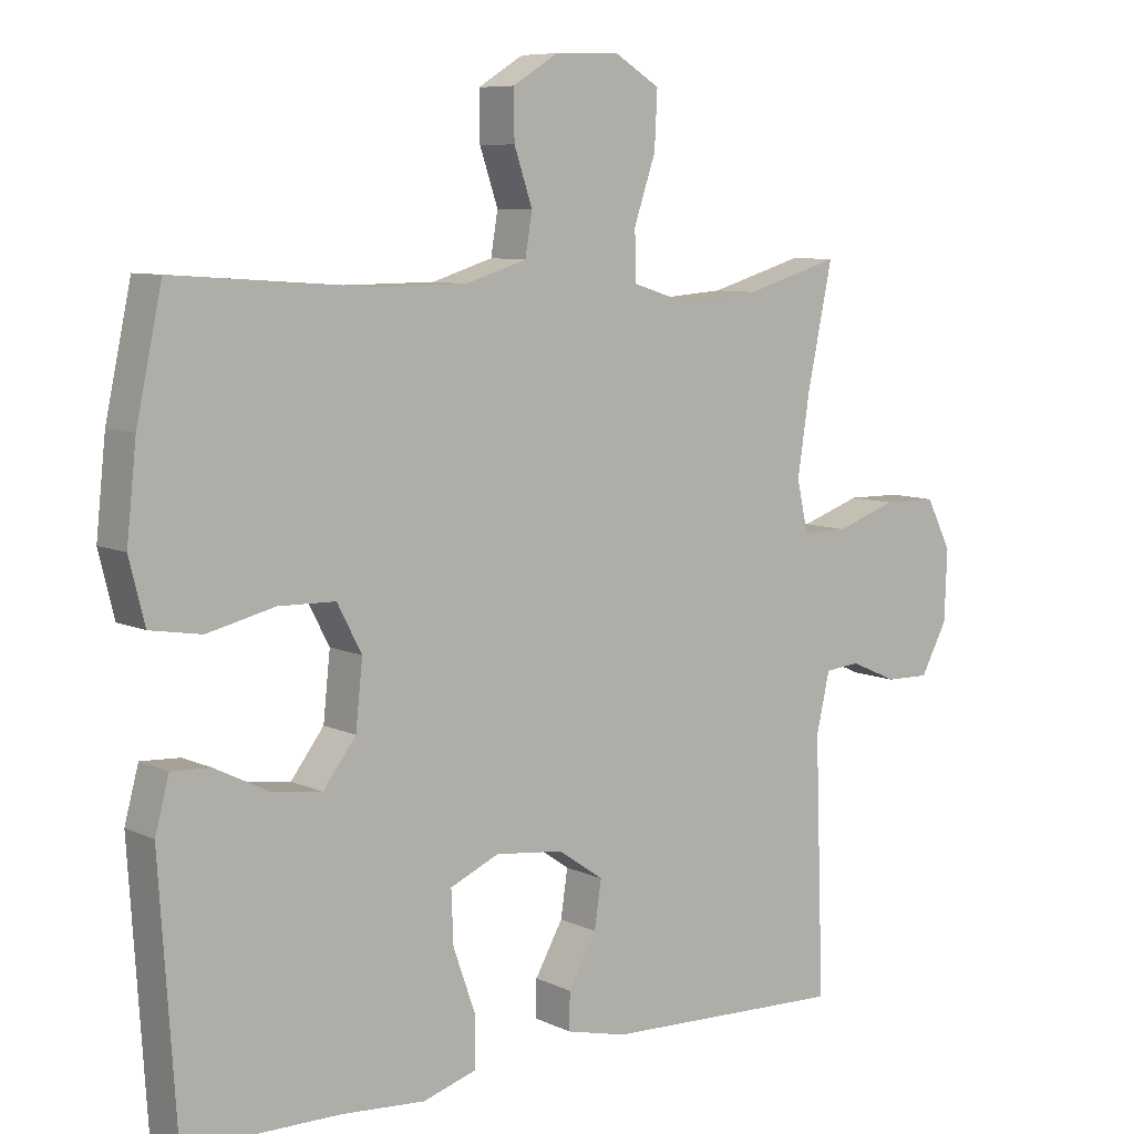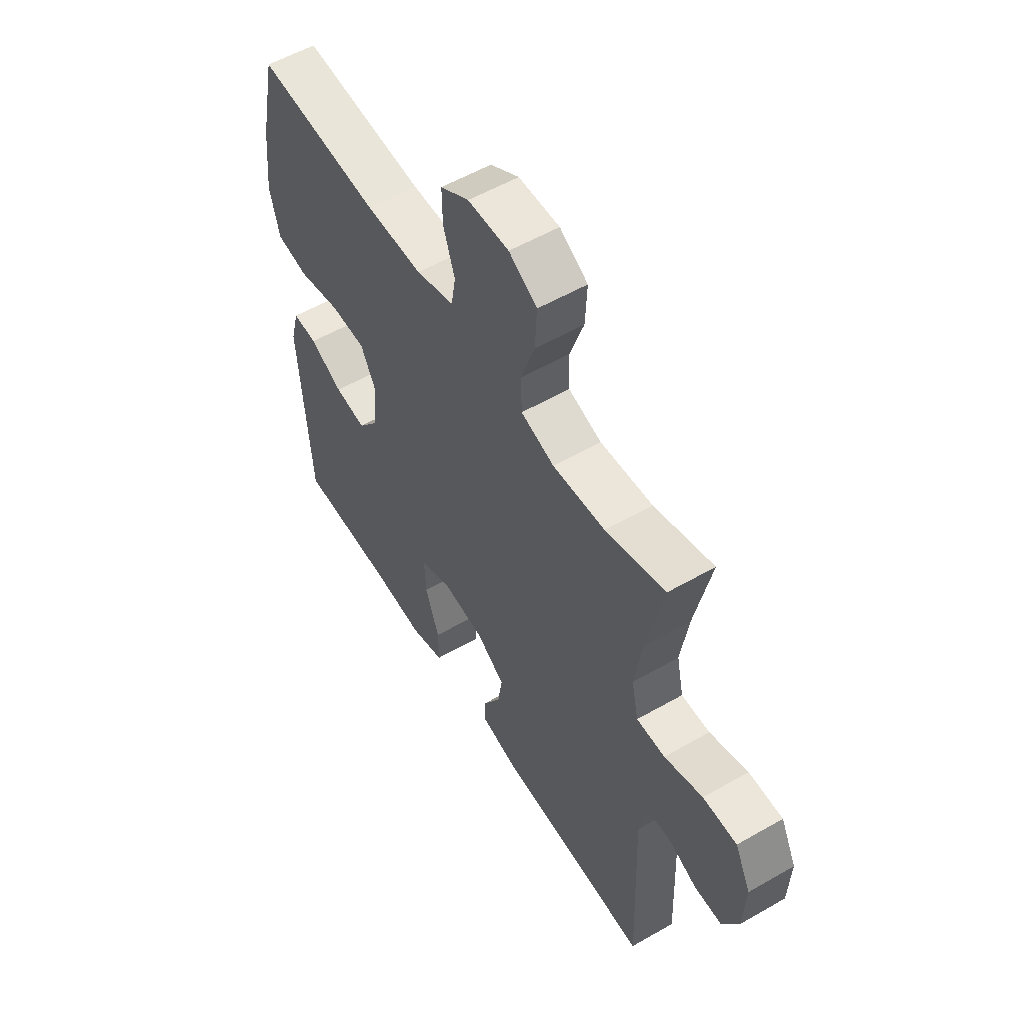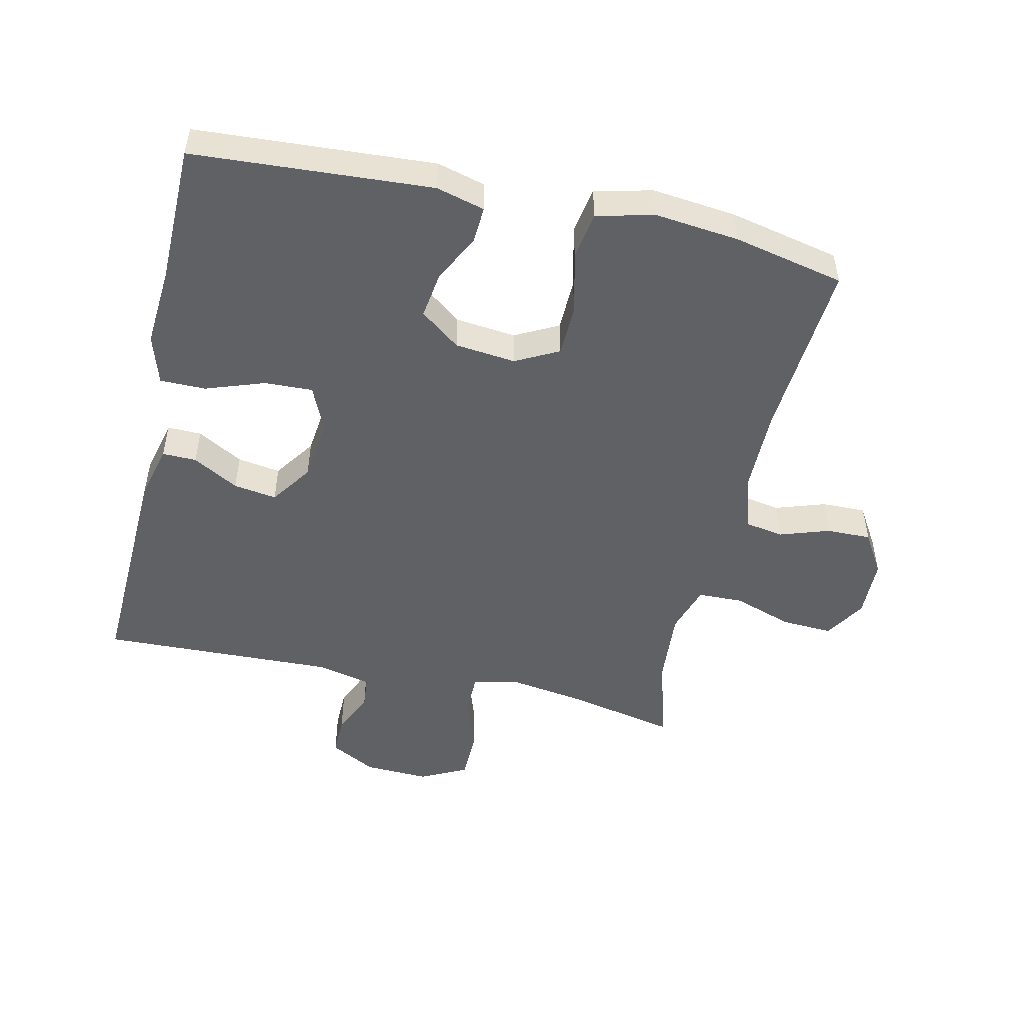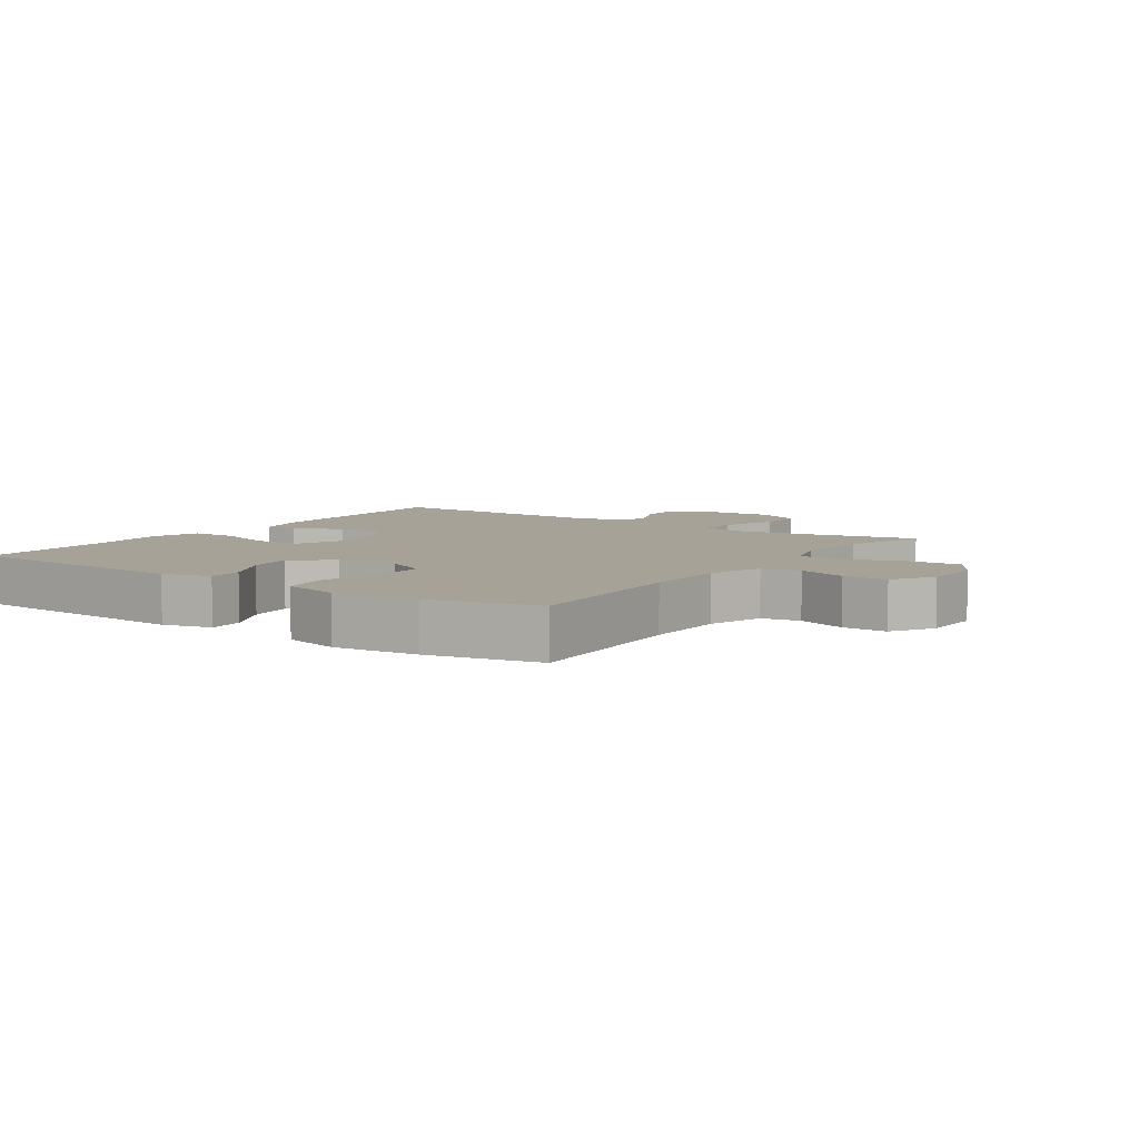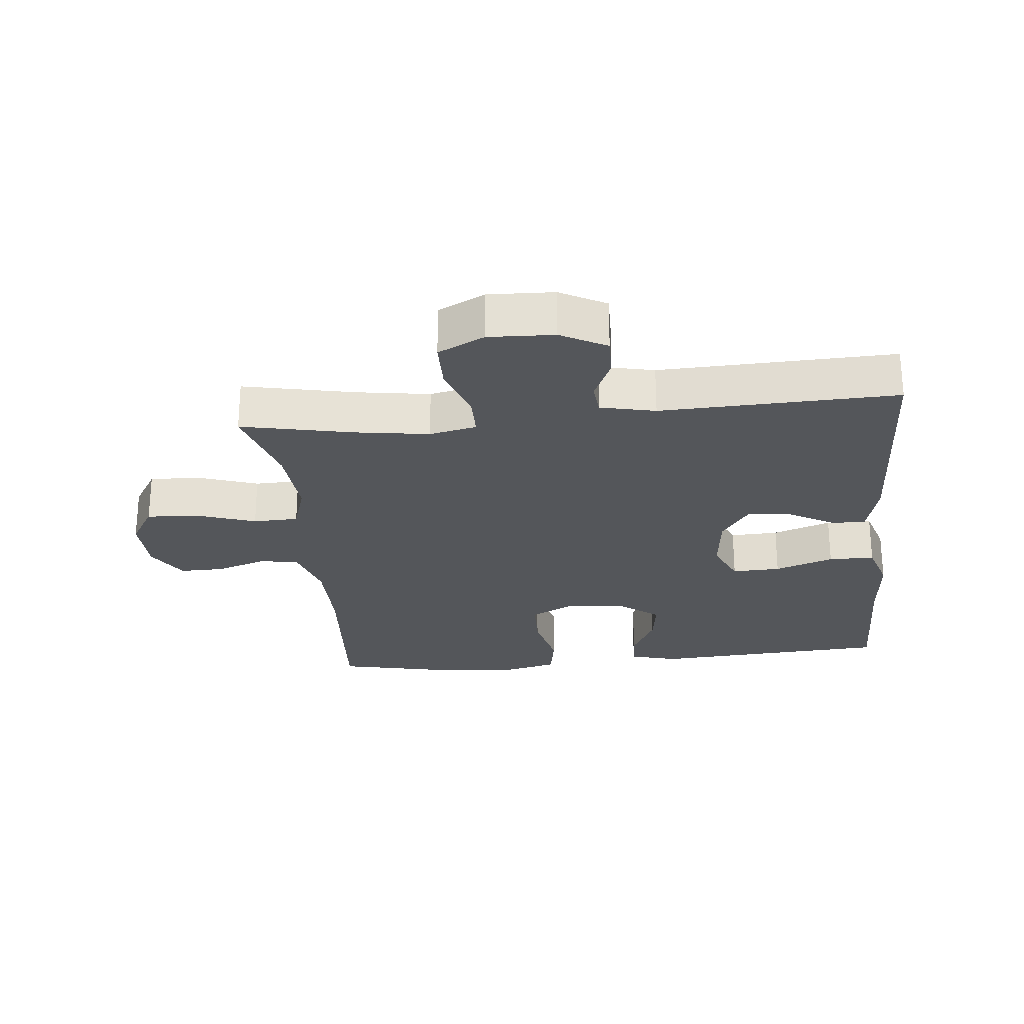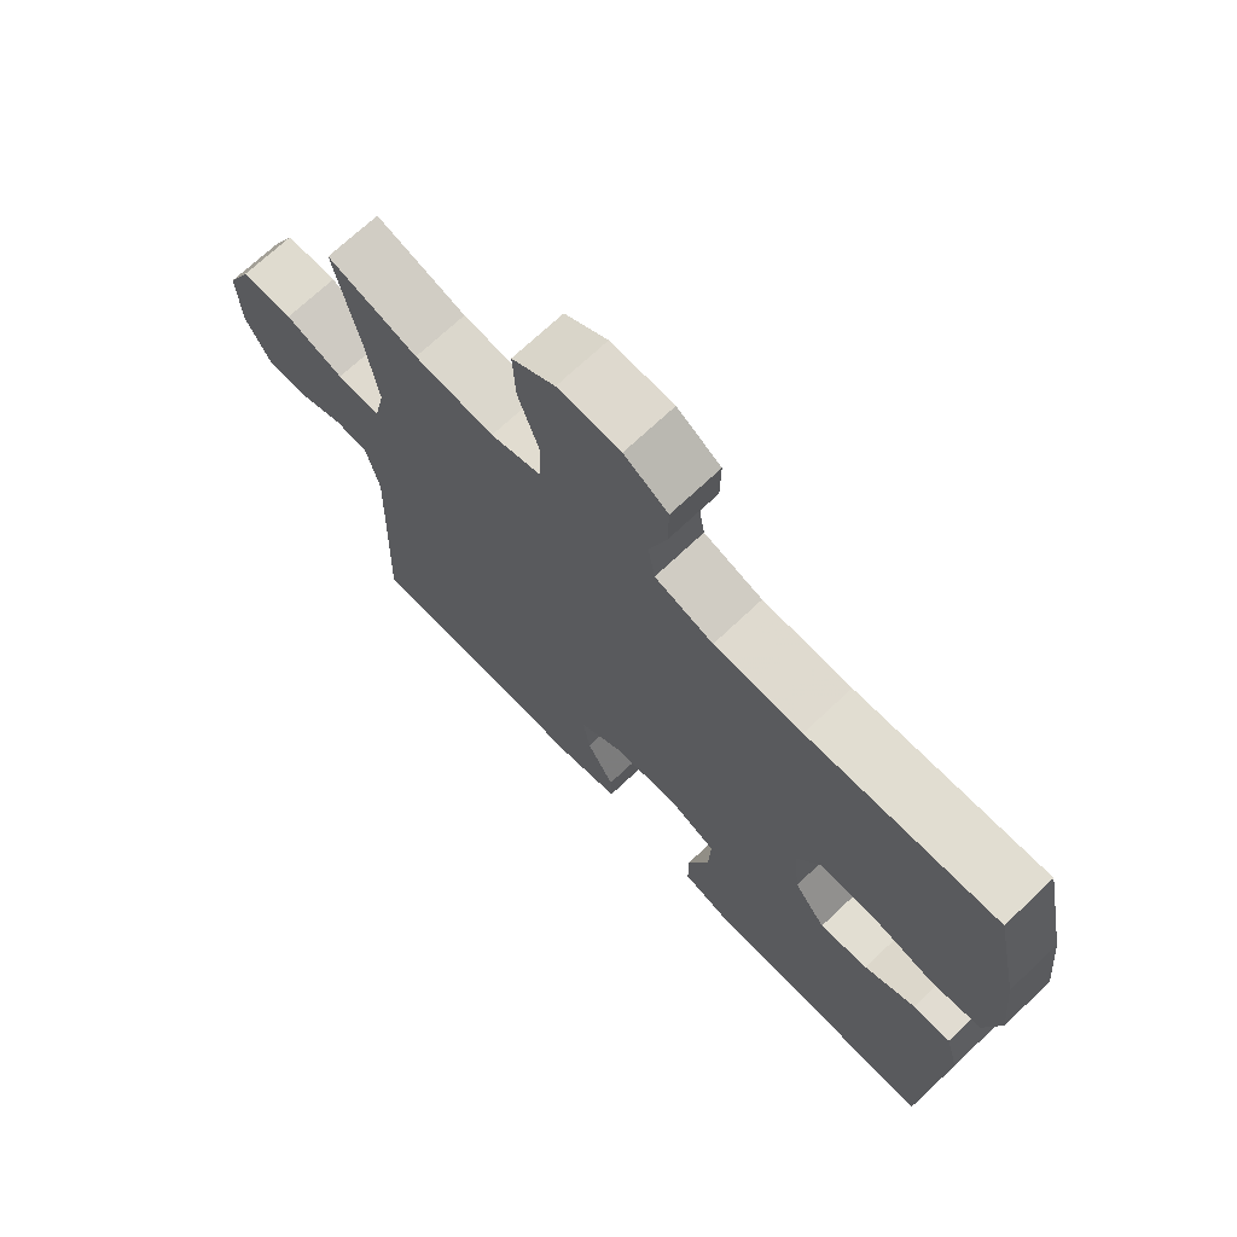
<metadata>
{"format":"obj","ext":"obj","renderer":"f3d","projection":"perspective","resolution":1024,"background":"white","views":[{"elev":7.9,"azim":-37.8,"up":"+Z"},{"elev":55.9,"azim":58.9,"up":"+Z"},{"elev":-49.9,"azim":-102.8,"up":"+Y"},{"elev":6.5,"azim":-55.3,"up":"+Y"},{"elev":-25.7,"azim":95.7,"up":"+Y"},{"elev":70.7,"azim":-133.4,"up":"+Z"}]}
</metadata>
<code>
v -0.5 0.07 -0.5
v -0.524 0.07 -0.13
v -0.504 0.07 -0.055
v -0.448 0.07 -0.058
v -0.372 0.07 -0.096
v -0.3 0.07 -0.106
v -0.253 0.07 -0.044
v -0.243 0.07 0.05
v -0.278 0.07 0.117
v -0.359 0.07 0.119
v -0.456 0.07 0.096
v -0.529 0.07 0.108
v -0.551 0.07 0.197
v -0.537 0.07 0.328
v -0.5 0.07 0.5
v -0.22 0.07 0.48
v -0.089 0.07 0.481
v -0.002 0.07 0.508
v 0.008 0.07 0.568
v -0.018 0.07 0.645
v -0.019 0.07 0.714
v 0.046 0.07 0.754
v 0.139 0.07 0.756
v 0.203 0.07 0.717
v 0.199 0.07 0.637
v 0.168 0.07 0.545
v 0.17 0.07 0.475
v 0.246 0.07 0.451
v 0.365 0.07 0.46
v 0.5 0.07 0.5
v 0.464 0.07 0.327
v 0.447 0.07 0.213
v 0.463 0.07 0.14
v 0.528 0.07 0.14
v 0.615 0.07 0.17
v 0.692 0.07 0.169
v 0.728 0.07 0.097
v 0.724 0.07 -0.005
v 0.686 0.07 -0.076
v 0.624 0.07 -0.075
v 0.556 0.07 -0.045
v 0.506 0.07 -0.05
v 0.487 0.07 -0.135
v 0.5 0.07 -0.5
v 0.152 0.07 -0.487
v 0.065 0.07 -0.466
v 0.066 0.07 -0.413
v 0.106 0.07 -0.342
v 0.116 0.07 -0.275
v 0.051 0.07 -0.23
v -0.047 0.07 -0.219
v -0.117 0.07 -0.25
v -0.114 0.07 -0.325
v -0.082 0.07 -0.416
v -0.082 0.07 -0.487
v -0.159 0.07 -0.511
v -0.28 0.07 -0.502
v -0.5 0 -0.5
v -0.524 0 -0.13
v -0.504 0 -0.055
v -0.448 0 -0.058
v -0.372 0 -0.096
v -0.3 0 -0.106
v -0.253 0 -0.044
v -0.243 0 0.05
v -0.278 0 0.117
v -0.359 0 0.119
v -0.456 0 0.096
v -0.529 0 0.108
v -0.551 0 0.197
v -0.537 0 0.328
v -0.5 0 0.5
v -0.22 0 0.48
v -0.089 0 0.481
v -0.002 0 0.508
v 0.008 0 0.568
v -0.018 0 0.645
v -0.019 0 0.714
v 0.046 0 0.754
v 0.139 0 0.756
v 0.203 0 0.717
v 0.199 0 0.637
v 0.168 0 0.545
v 0.17 0 0.475
v 0.246 0 0.451
v 0.365 0 0.46
v 0.5 0 0.5
v 0.464 0 0.327
v 0.447 0 0.213
v 0.463 0 0.14
v 0.528 0 0.14
v 0.615 0 0.17
v 0.692 0 0.169
v 0.728 0 0.097
v 0.724 0 -0.005
v 0.686 0 -0.076
v 0.624 0 -0.075
v 0.556 0 -0.045
v 0.506 0 -0.05
v 0.487 0 -0.135
v 0.5 0 -0.5
v 0.152 0 -0.487
v 0.065 0 -0.466
v 0.066 0 -0.413
v 0.106 0 -0.342
v 0.116 0 -0.275
v 0.051 0 -0.23
v -0.047 0 -0.219
v -0.117 0 -0.25
v -0.114 0 -0.325
v -0.082 0 -0.416
v -0.082 0 -0.487
v -0.159 0 -0.511
v -0.28 0 -0.502
f 55 56 57
f 54 55 57
f 53 54 57
f 3 4 5
f 2 3 5
f 1 2 5
f 57 1 5
f 53 57 5
f 52 53 5
f 51 52 5 6
f 50 51 6 7
f 46 47 48
f 45 46 48
f 44 45 48
f 43 44 48
f 42 43 48 49
f 39 40 41
f 38 39 41
f 37 38 41
f 36 37 41
f 35 36 41
f 34 35 41
f 33 34 41 42
f 29 30 31
f 28 29 31 32
f 27 28 32 33
f 24 25 26
f 23 24 26
f 22 23 26
f 21 22 26
f 20 21 26
f 19 20 26
f 18 19 26 27
f 42 49 50
f 33 42 50
f 27 33 50
f 18 27 50
f 17 18 50
f 14 15 16
f 13 14 16
f 12 13 16
f 11 12 16
f 10 11 16
f 17 50 7 8
f 9 10 16 17
f 8 9 17
f 114 113 112
f 114 112 111
f 114 111 110
f 62 61 60
f 62 60 59
f 62 59 58
f 62 58 114
f 62 114 110
f 62 110 109
f 63 62 109 108
f 64 63 108 107
f 105 104 103
f 105 103 102
f 105 102 101
f 105 101 100
f 106 105 100 99
f 98 97 96
f 98 96 95
f 98 95 94
f 98 94 93
f 98 93 92
f 98 92 91
f 99 98 91 90
f 88 87 86
f 89 88 86 85
f 90 89 85 84
f 83 82 81
f 83 81 80
f 83 80 79
f 83 79 78
f 83 78 77
f 83 77 76
f 84 83 76 75
f 107 106 99
f 107 99 90
f 107 90 84
f 107 84 75
f 107 75 74
f 73 72 71
f 73 71 70
f 73 70 69
f 73 69 68
f 73 68 67
f 65 64 107 74
f 74 73 67 66
f 74 66 65
f 1 58 59 2
f 2 59 60 3
f 3 60 61 4
f 4 61 62 5
f 5 62 63 6
f 6 63 64 7
f 7 64 65 8
f 8 65 66 9
f 9 66 67 10
f 10 67 68 11
f 11 68 69 12
f 12 69 70 13
f 13 70 71 14
f 14 71 72 15
f 15 72 73 16
f 16 73 74 17
f 17 74 75 18
f 18 75 76 19
f 19 76 77 20
f 20 77 78 21
f 21 78 79 22
f 22 79 80 23
f 23 80 81 24
f 24 81 82 25
f 25 82 83 26
f 26 83 84 27
f 27 84 85 28
f 28 85 86 29
f 29 86 87 30
f 30 87 88 31
f 31 88 89 32
f 32 89 90 33
f 33 90 91 34
f 34 91 92 35
f 35 92 93 36
f 36 93 94 37
f 37 94 95 38
f 38 95 96 39
f 39 96 97 40
f 40 97 98 41
f 41 98 99 42
f 42 99 100 43
f 43 100 101 44
f 44 101 102 45
f 45 102 103 46
f 46 103 104 47
f 47 104 105 48
f 48 105 106 49
f 49 106 107 50
f 50 107 108 51
f 51 108 109 52
f 52 109 110 53
f 53 110 111 54
f 54 111 112 55
f 55 112 113 56
f 56 113 114 57
f 57 114 58 1

</code>
